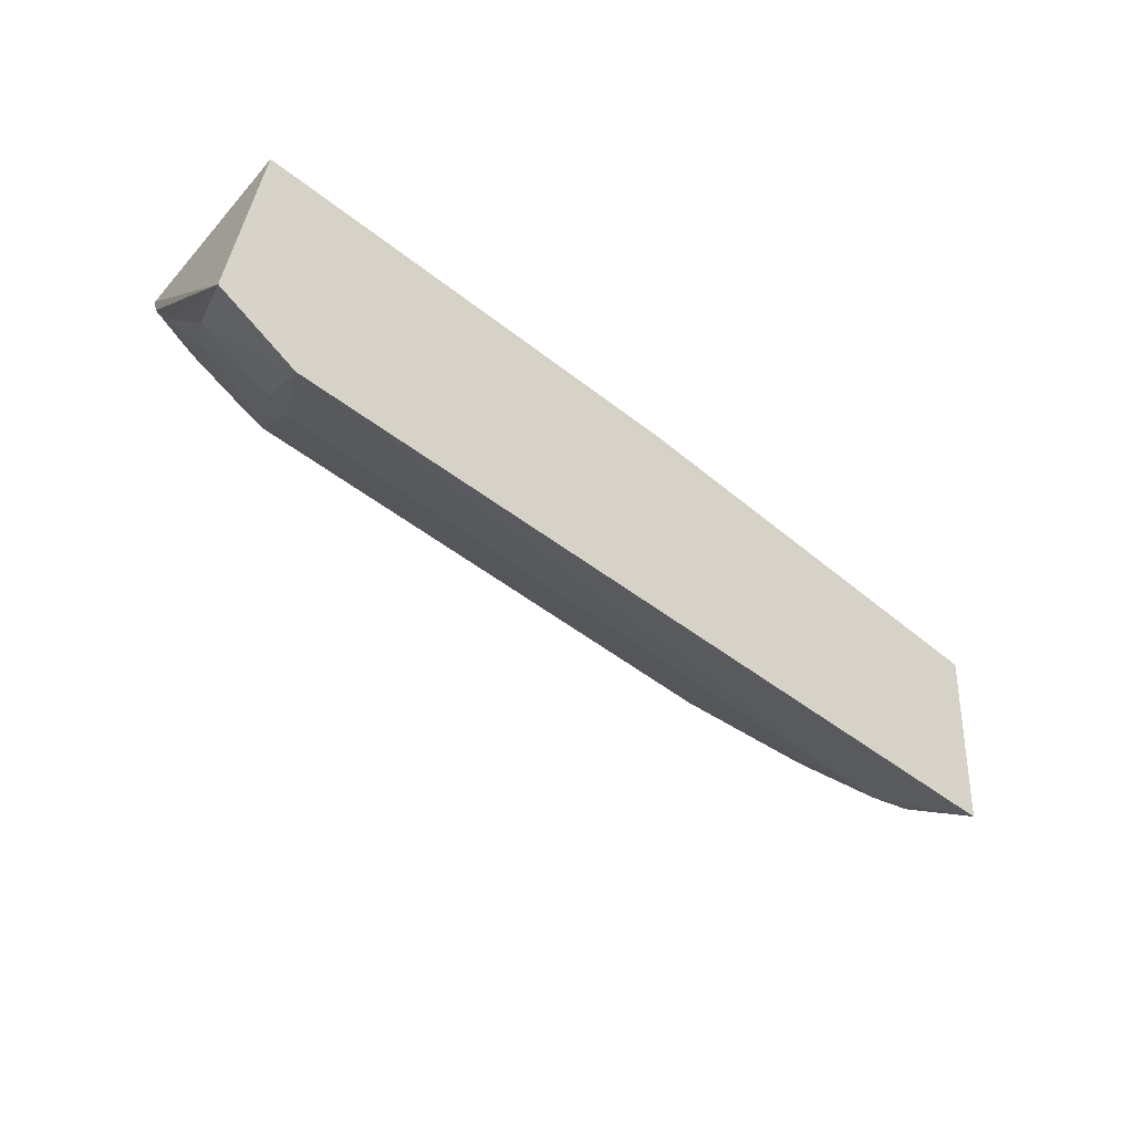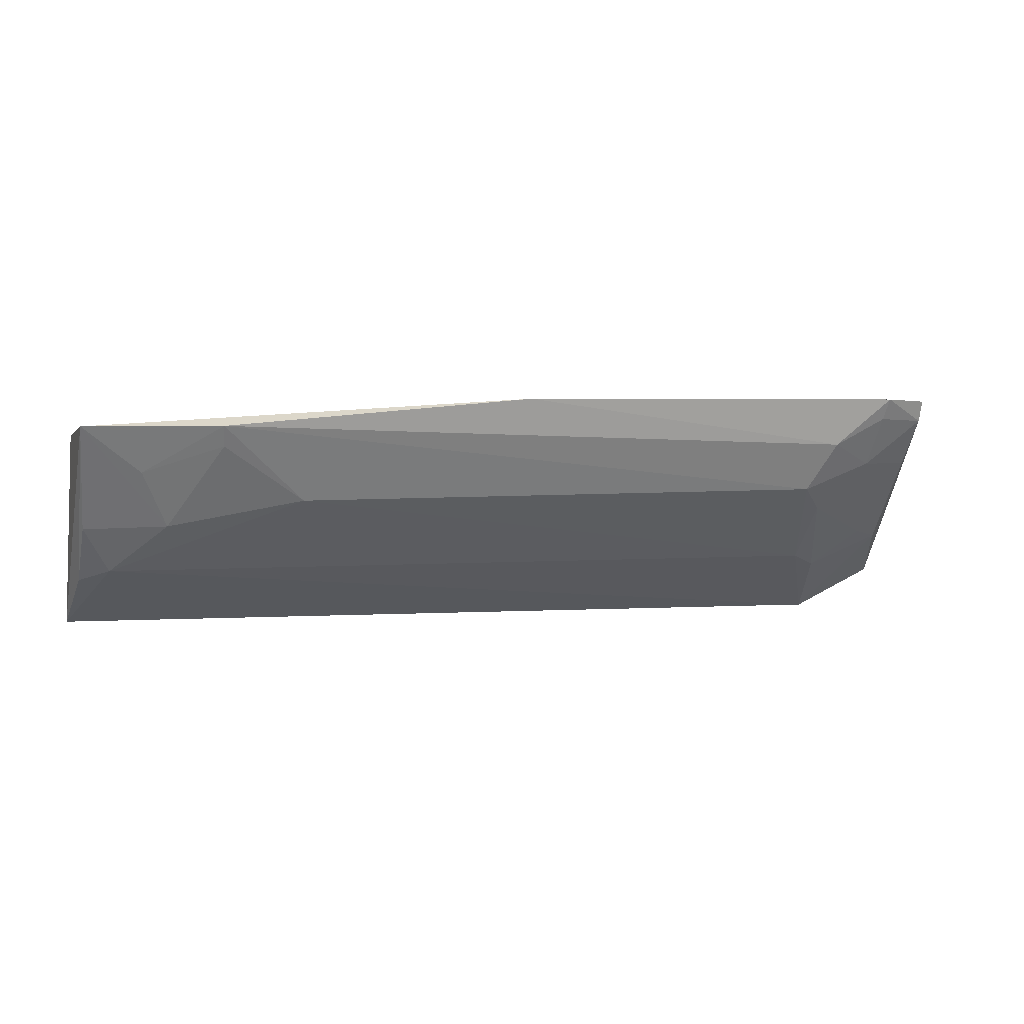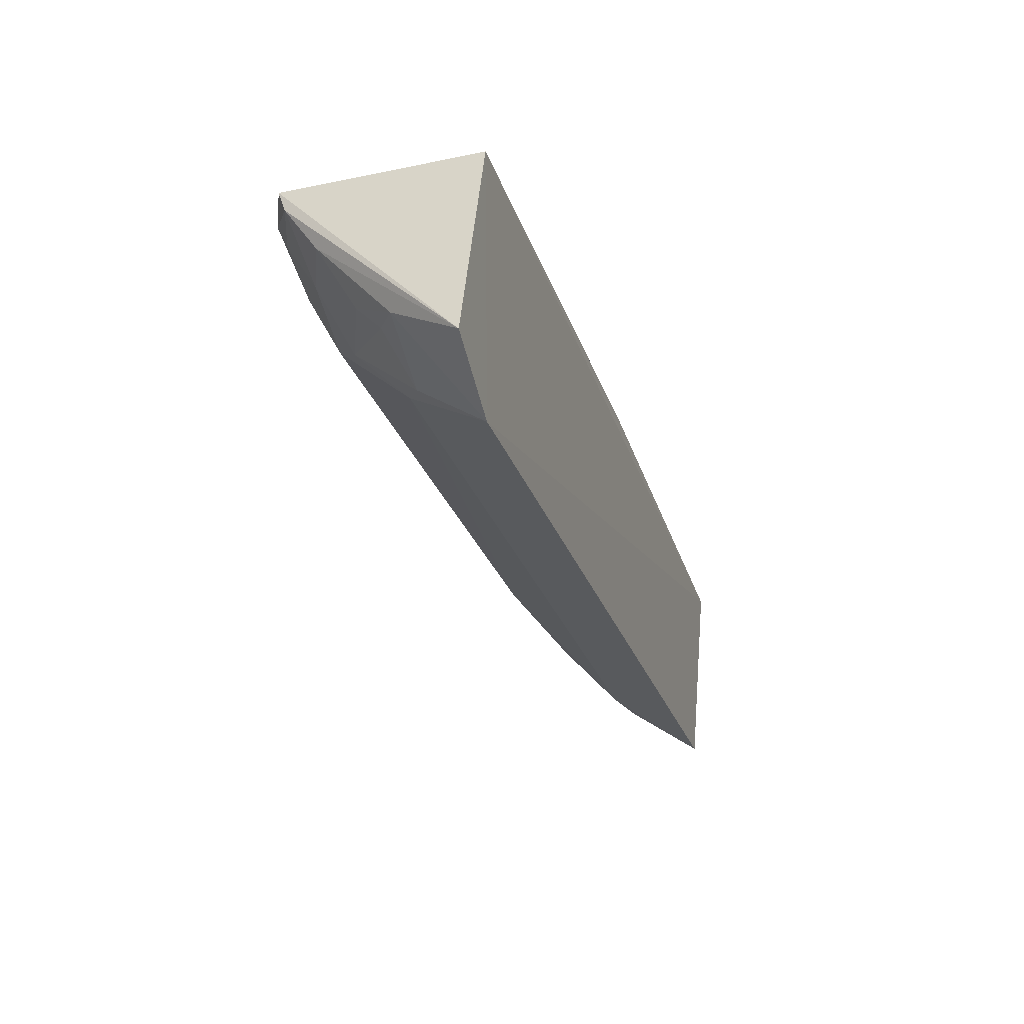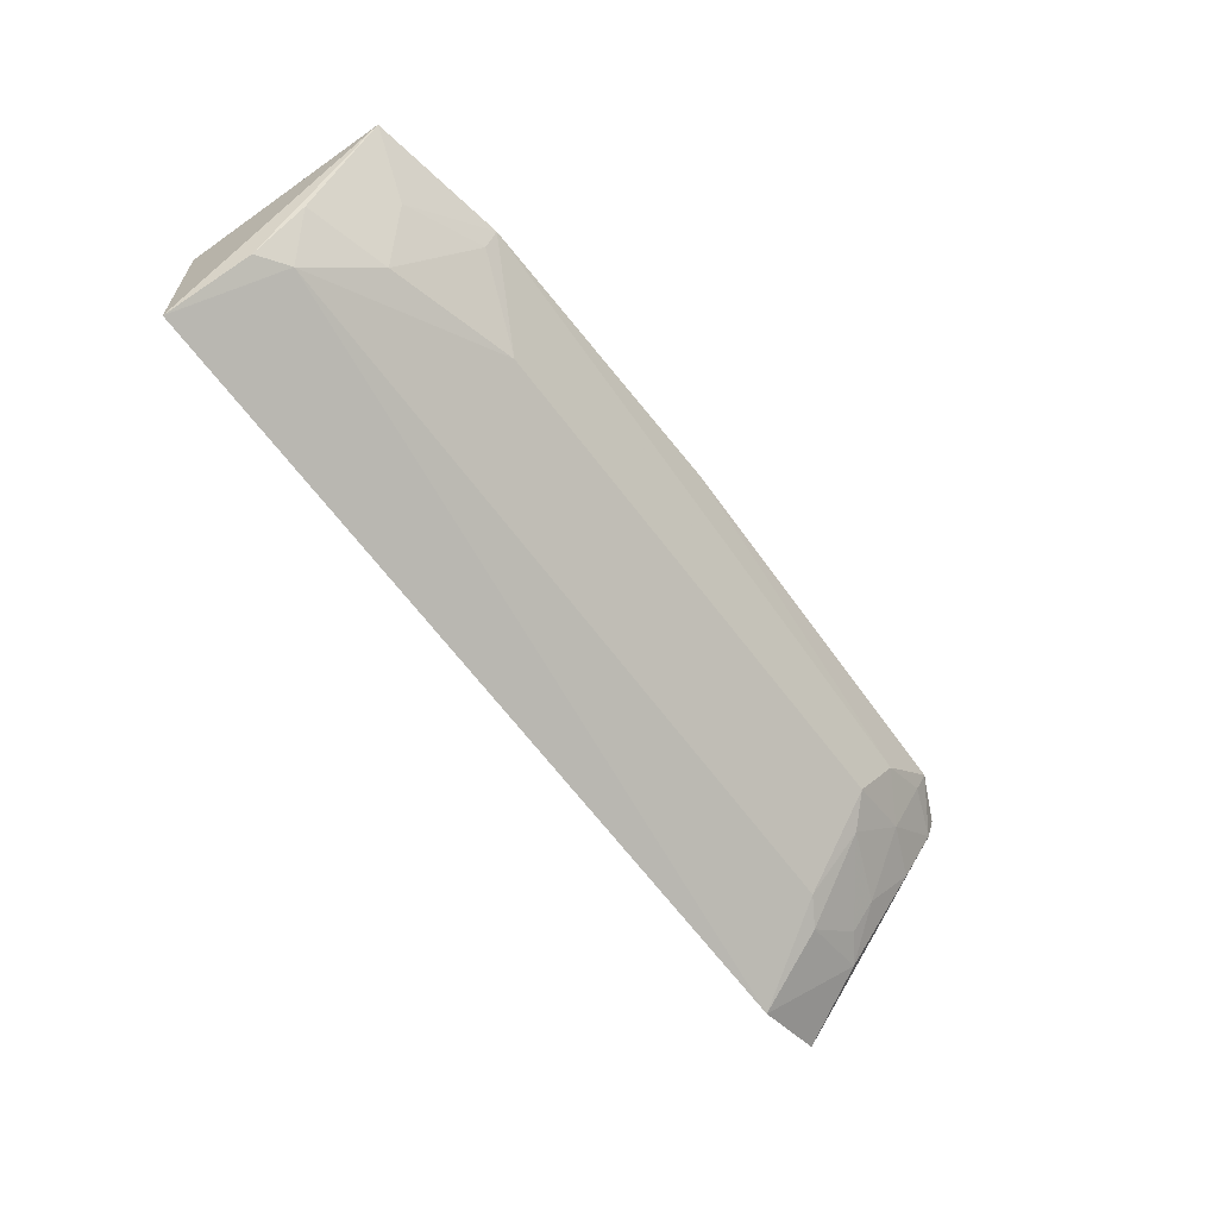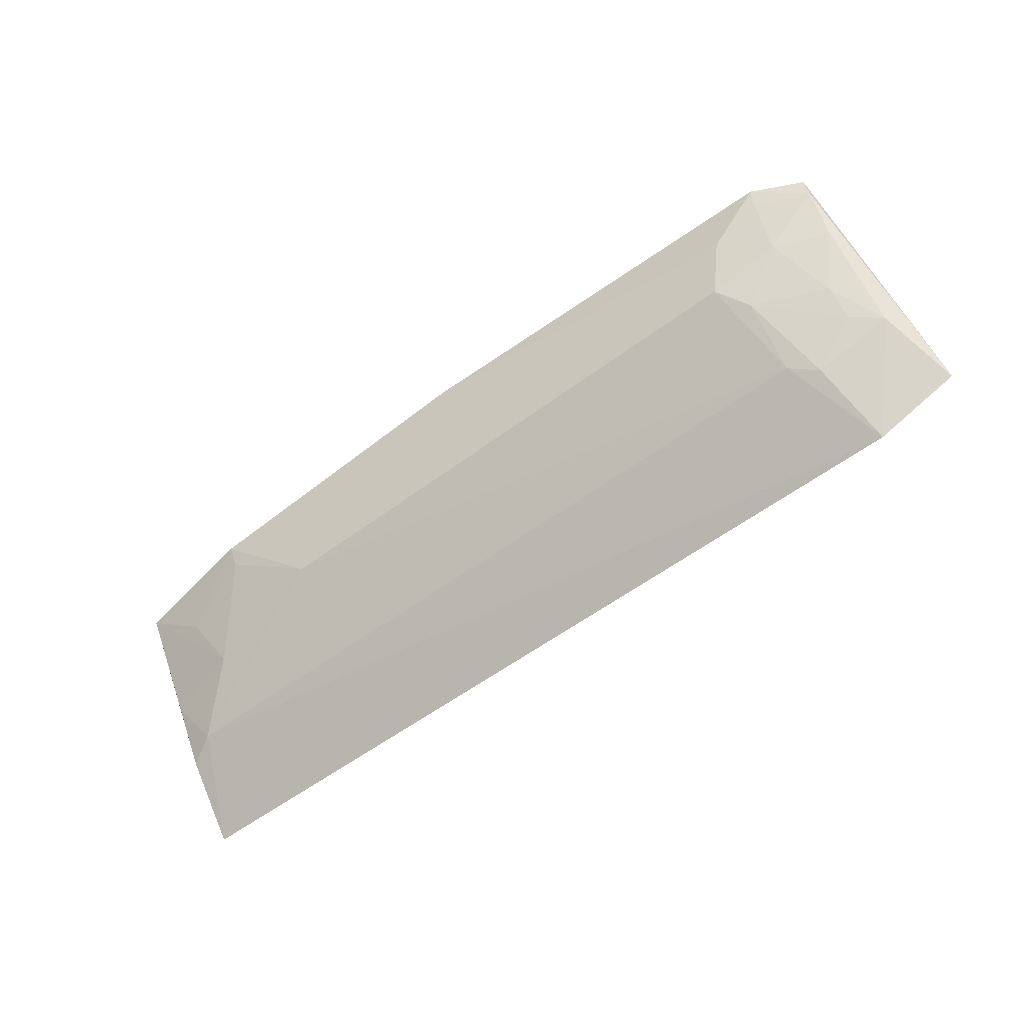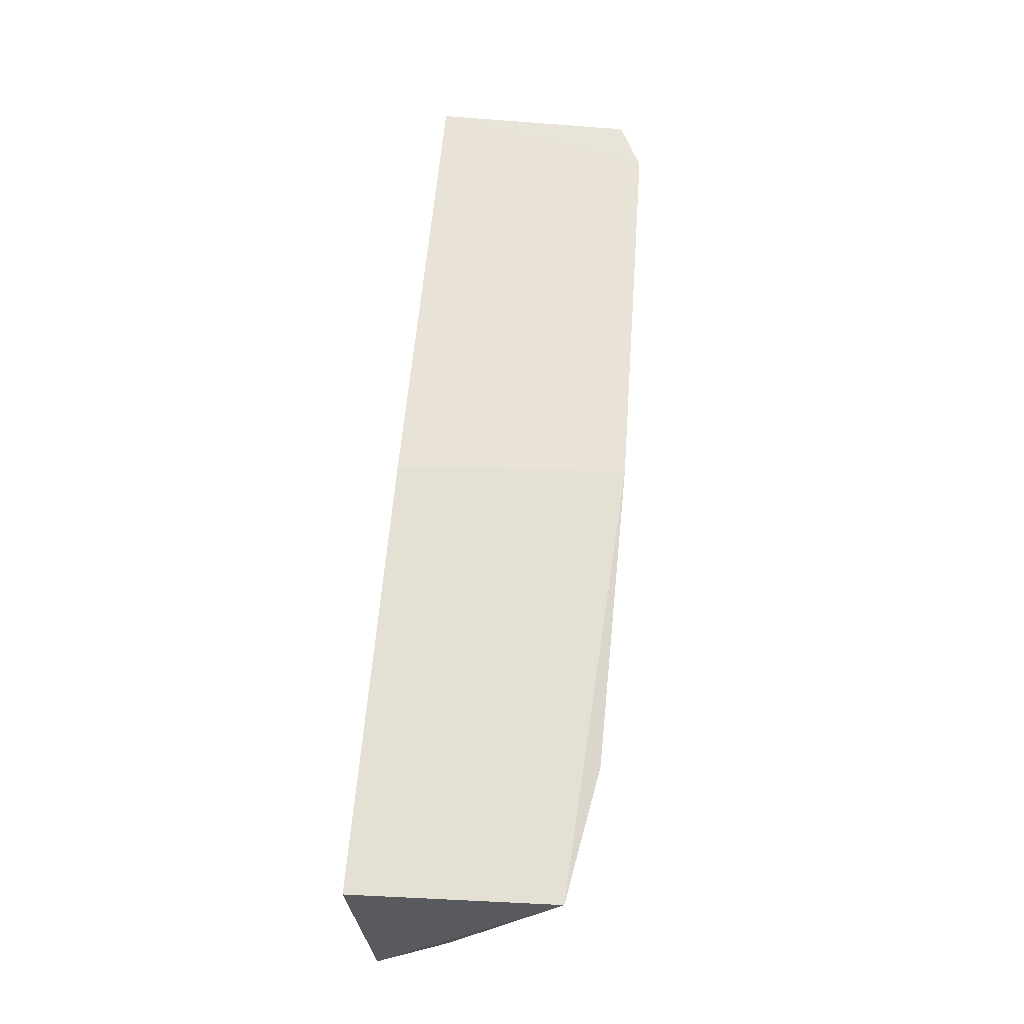
<metadata>
{"format":"obj","ext":"obj","renderer":"f3d","projection":"perspective","resolution":1024,"background":"white","views":[{"elev":-48.0,"azim":138.5,"up":"+Z"},{"elev":3.2,"azim":-15.3,"up":"+Z"},{"elev":-28.0,"azim":107.2,"up":"+Z"},{"elev":-62.9,"azim":-53.8,"up":"+Z"},{"elev":-62.4,"azim":36.0,"up":"+Z"},{"elev":60.9,"azim":-85.0,"up":"+Z"}]}
</metadata>
<code>
v 0.2316 -0.2889 -0.1523
v 0.2726 -0.1748 -0.2634
v 0.2652 -0.1652 -0.1585
v -0.2348 -0.1652 -0.1737
v -0.2327 -0.2163 -0.2542
v 0.2256 -0.1764 -0.2853
v 0.007576 -0.1652 -0.1585
v 0.2595 -0.2762 -0.1534
v -0.2325 -0.2767 -0.1673
v -0.2388 -0.1762 -0.2821
v 0.1878 -0.2694 -0.2055
v 0.01106 -0.2923 -0.1523
v -0.2163 -0.2257 -0.2488
v 0.2575 -0.2547 -0.1909
v 0.2009 -0.2826 -0.1789
v -0.1583 -0.2901 -0.1671
v 0.2009 -0.2249 -0.2489
v -0.2309 -0.2403 -0.2241
v 0.2593 -0.2722 -0.1651
v 0.2591 -0.2136 -0.238
v -0.1129 -0.2681 -0.2085
v -0.1859 -0.2521 -0.2225
v 0.2297 -0.2837 -0.1639
v 0.2272 -0.2676 -0.1907
v 0.2158 -0.2155 -0.2549
v -0.2004 -0.2682 -0.1923
v -0.1578 -0.2836 -0.1781
v 0.2418 -0.2386 -0.2194
v 0.201 -0.2555 -0.2176
v 0.2429 -0.2247 -0.2342
f 6 3 2
f 6 4 3
f 7 1 3
f 7 3 4
f 8 2 3
f 8 3 1
f 9 7 4
f 10 4 6
f 10 9 4
f 10 5 9
f 12 1 7
f 12 7 9
f 13 10 6
f 13 5 10
f 15 1 12
f 16 12 9
f 16 15 12
f 16 11 15
f 17 13 6
f 18 9 5
f 18 5 13
f 19 8 1
f 19 14 2
f 19 2 8
f 20 6 2
f 20 2 14
f 21 11 16
f 21 17 11
f 21 13 17
f 22 9 18
f 22 18 13
f 22 13 21
f 23 19 1
f 23 1 15
f 24 14 19
f 24 19 23
f 24 23 15
f 24 15 11
f 25 17 6
f 25 6 20
f 26 16 9
f 26 9 22
f 27 22 21
f 27 21 16
f 27 26 22
f 27 16 26
f 28 20 14
f 28 14 24
f 29 11 17
f 29 17 25
f 29 28 24
f 29 24 11
f 30 25 20
f 30 20 28
f 30 29 25
f 30 28 29

</code>
